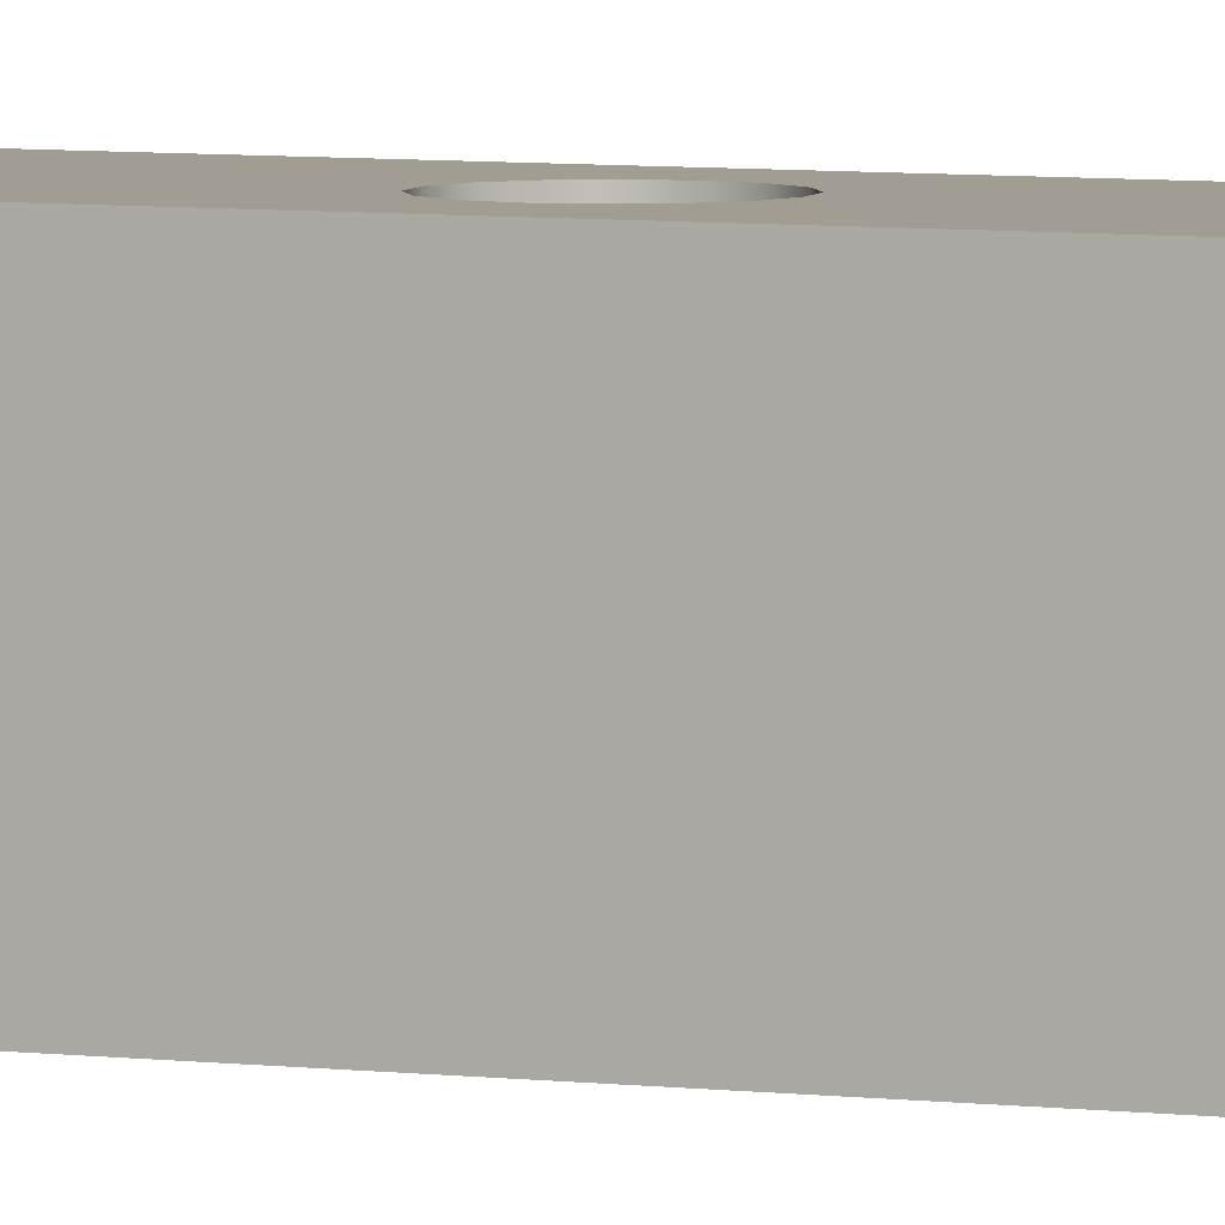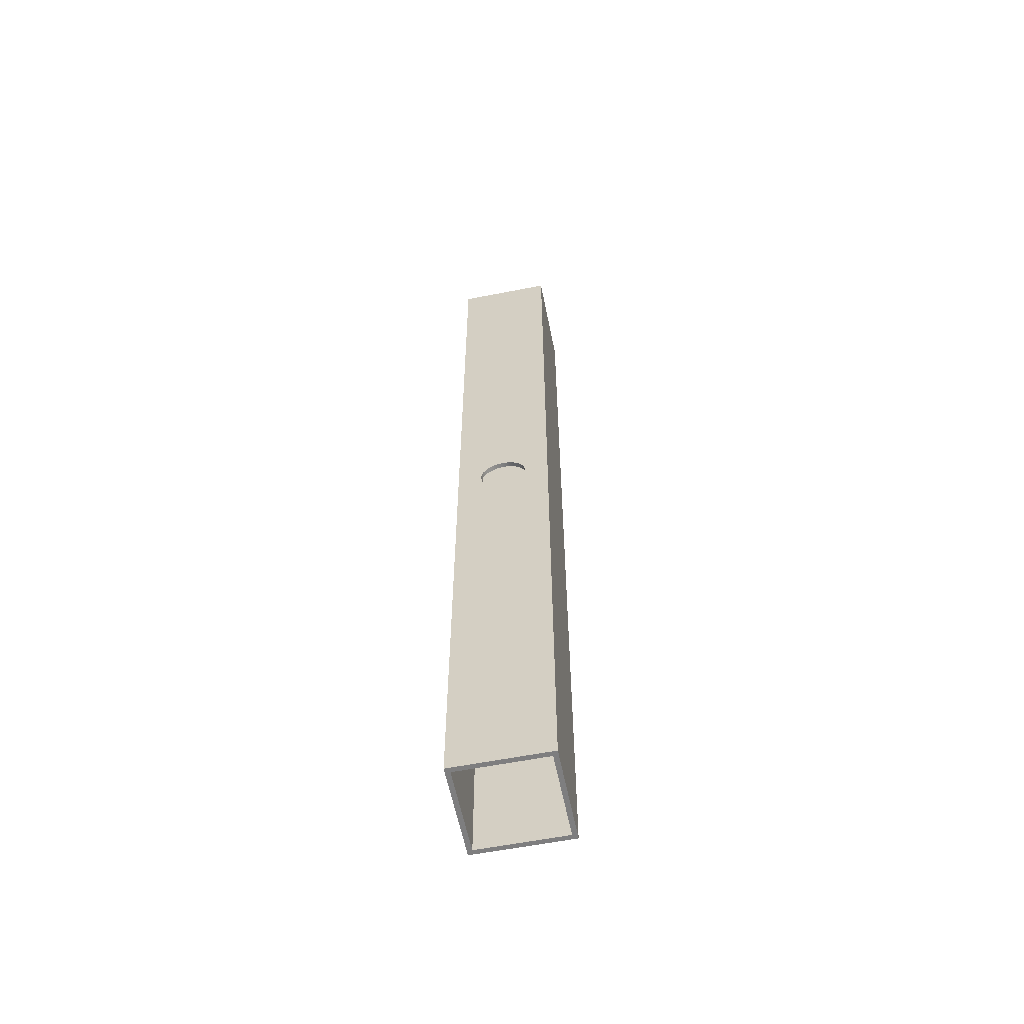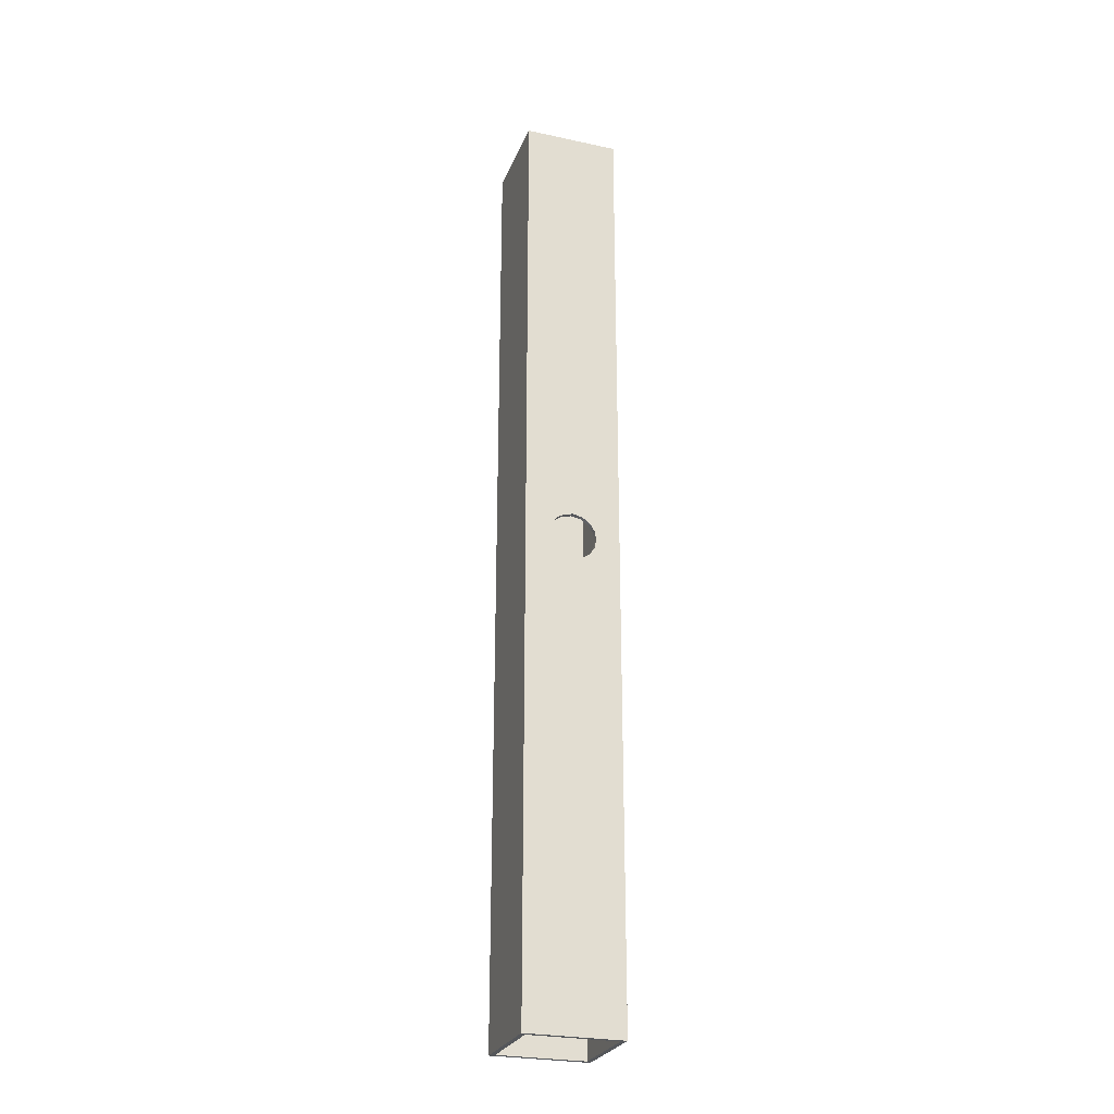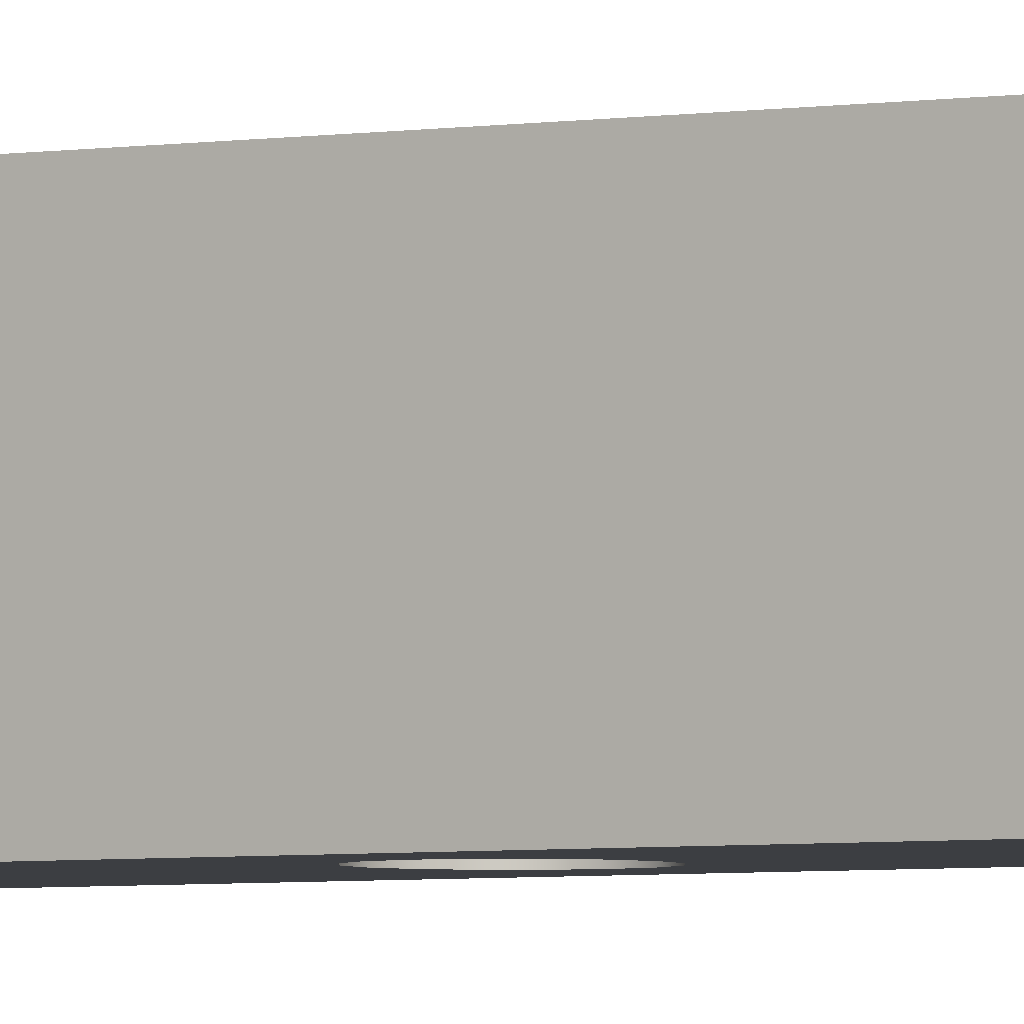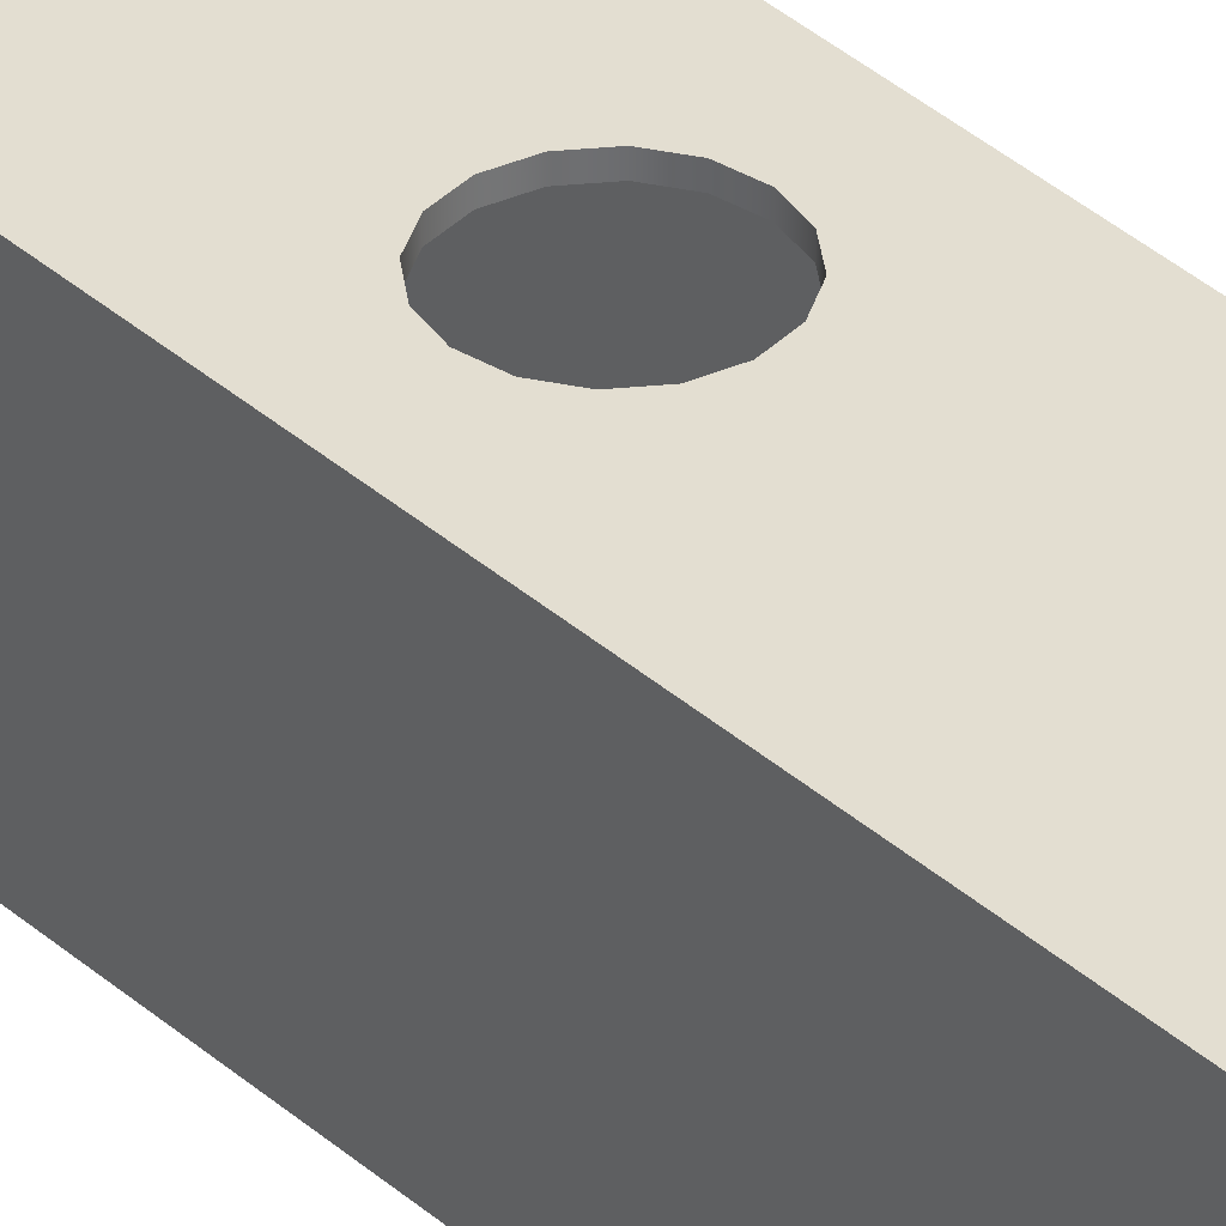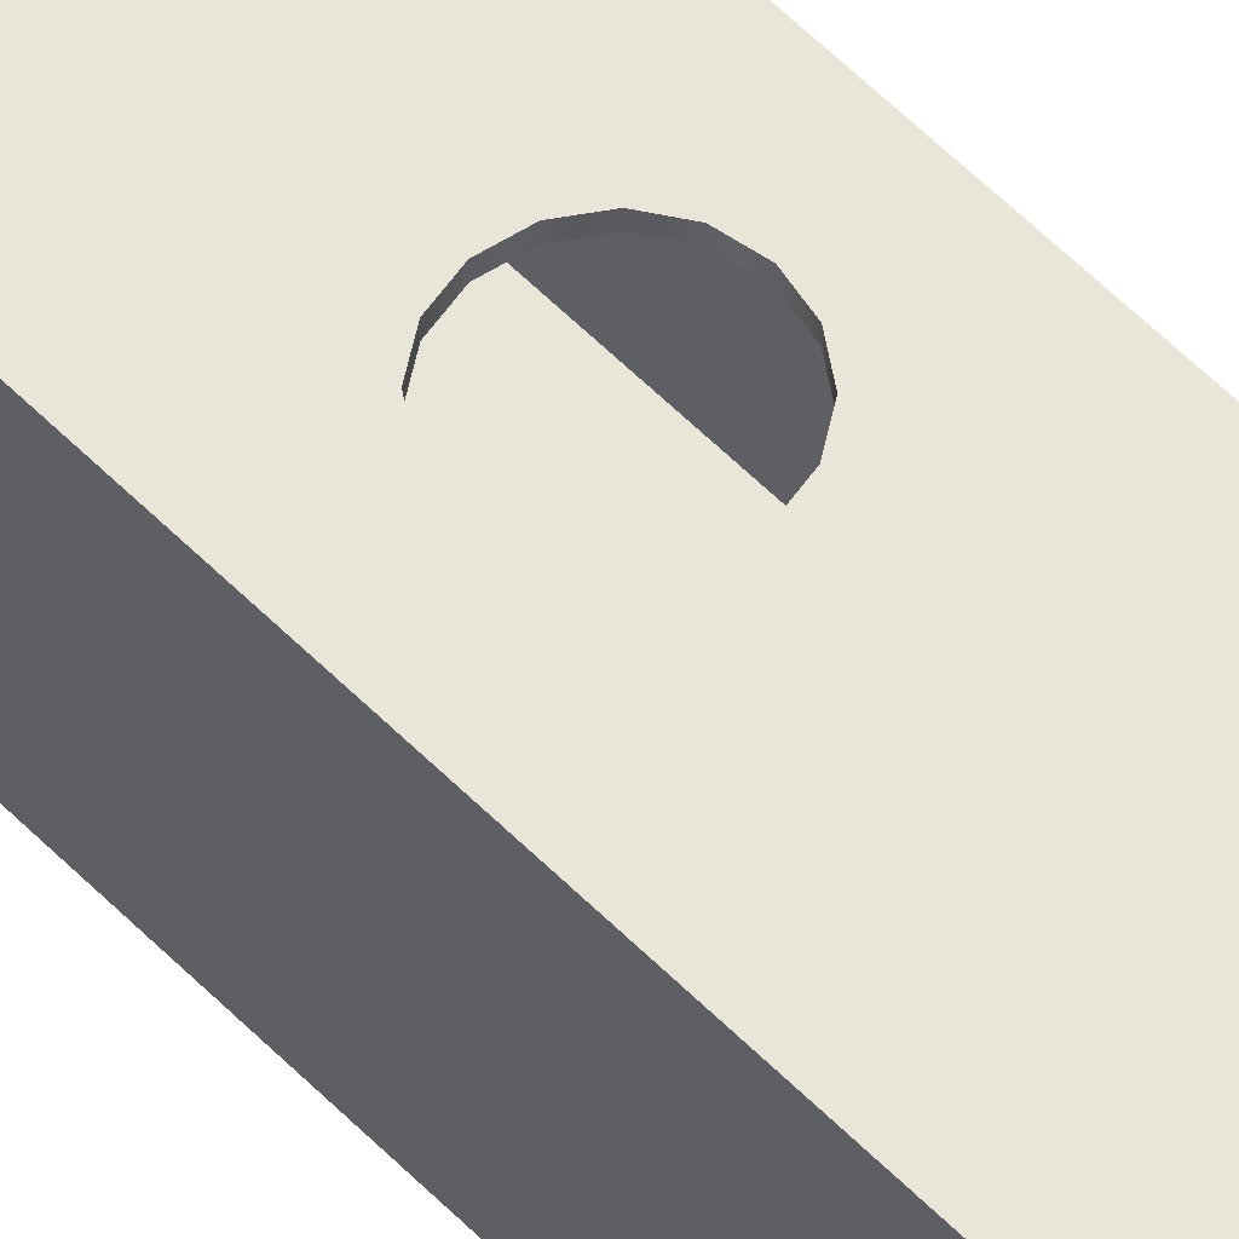
<metadata>
{"format":"obj","ext":"obj","renderer":"f3d","projection":"perspective","resolution":1024,"background":"white","views":[{"elev":4.8,"azim":115.6,"up":"+Y"},{"elev":-59.4,"azim":-168.6,"up":"+Z"},{"elev":-26.5,"azim":-18.7,"up":"+Z"},{"elev":-3.3,"azim":-55.8,"up":"+Y"},{"elev":36.0,"azim":139.2,"up":"+Y"},{"elev":58.3,"azim":136.0,"up":"+Y"}]}
</metadata>
<code>
v -2.5 5 50
v -2.31 5 50.96
v -1.768 5 51.77
v -0.9567 5 52.31
v 1.531e-16 5 52.5
v 0.9567 5 52.31
v 1.768 5 51.77
v 2.31 5 50.96
v 2.5 5 50
v 2.31 5 49.04
v 1.768 5 48.23
v 0.9567 5 47.69
v 1.531e-16 5 47.5
v -0.9567 5 47.69
v -1.768 5 48.23
v -2.31 5 49.04
v -2.5 4.5 50
v -2.31 4.5 49.04
v -1.768 4.5 48.23
v -0.9567 4.5 47.69
v 1.531e-16 4.5 47.5
v 0.9567 4.5 47.69
v 1.768 4.5 48.23
v 2.31 4.5 49.04
v 2.5 4.5 50
v 2.31 4.5 50.96
v 1.768 4.5 51.77
v 0.9567 4.5 52.31
v 1.531e-16 4.5 52.5
v -0.9567 4.5 52.31
v -1.768 4.5 51.77
v -2.31 4.5 50.96
v -2.5 5 50
v -2.5 4.5 50
v -2.5 -4.5 50
v -2.31 -4.5 50.96
v -1.768 -4.5 51.77
v -0.9567 -4.5 52.31
v 1.531e-16 -4.5 52.5
v 0.9567 -4.5 52.31
v 1.768 -4.5 51.77
v 2.31 -4.5 50.96
v 2.5 -4.5 50
v 2.31 -4.5 49.04
v 1.768 -4.5 48.23
v 0.9567 -4.5 47.69
v 1.531e-16 -4.5 47.5
v -0.9567 -4.5 47.69
v -1.768 -4.5 48.23
v -2.31 -4.5 49.04
v -2.5 -5 50
v -2.31 -5 49.04
v -1.768 -5 48.23
v -0.9567 -5 47.69
v 1.531e-16 -5 47.5
v 0.9567 -5 47.69
v 1.768 -5 48.23
v 2.31 -5 49.04
v 2.5 -5 50
v 2.31 -5 50.96
v 1.768 -5 51.77
v 0.9567 -5 52.31
v 1.531e-16 -5 52.5
v -0.9567 -5 52.31
v -1.768 -5 51.77
v -2.31 -5 50.96
v -2.5 -4.5 50
v -2.5 -5 50
v -4.5 -4.5 0
v -4.5 4.5 0
v -4.5 4.5 100
v -4.5 -4.5 100
v -2.5 -4.5 50
v -2.31 -4.5 49.04
v -1.768 -4.5 48.23
v -0.9567 -4.5 47.69
v 1.531e-16 -4.5 47.5
v 0.9567 -4.5 47.69
v 1.768 -4.5 48.23
v 2.31 -4.5 49.04
v 2.5 -4.5 50
v 2.31 -4.5 50.96
v 1.768 -4.5 51.77
v 0.9567 -4.5 52.31
v 1.531e-16 -4.5 52.5
v -0.9567 -4.5 52.31
v -1.768 -4.5 51.77
v -2.31 -4.5 50.96
v 4.5 -4.5 0
v -4.5 -4.5 0
v -4.5 -4.5 100
v 4.5 -4.5 100
v 4.5 4.5 0
v 4.5 -4.5 0
v 4.5 -4.5 100
v 4.5 4.5 100
v -2.5 4.5 50
v -2.31 4.5 50.96
v -1.768 4.5 51.77
v -0.9567 4.5 52.31
v 1.531e-16 4.5 52.5
v 0.9567 4.5 52.31
v 1.768 4.5 51.77
v 2.31 4.5 50.96
v 2.5 4.5 50
v 2.31 4.5 49.04
v 1.768 4.5 48.23
v 0.9567 4.5 47.69
v 1.531e-16 4.5 47.5
v -0.9567 4.5 47.69
v -1.768 4.5 48.23
v -2.31 4.5 49.04
v -4.5 4.5 0
v 4.5 4.5 0
v 4.5 4.5 100
v -4.5 4.5 100
v 5 -5 0
v 5 5 0
v 5 5 100
v 5 -5 100
v -2.5 -5 50
v -2.31 -5 50.96
v -1.768 -5 51.77
v -0.9567 -5 52.31
v 1.531e-16 -5 52.5
v 0.9567 -5 52.31
v 1.768 -5 51.77
v 2.31 -5 50.96
v 2.5 -5 50
v 2.31 -5 49.04
v 1.768 -5 48.23
v 0.9567 -5 47.69
v 1.531e-16 -5 47.5
v -0.9567 -5 47.69
v -1.768 -5 48.23
v -2.31 -5 49.04
v -5 -5 0
v 5 -5 0
v 5 -5 100
v -5 -5 100
v -5 5 0
v -5 -5 0
v -5 -5 100
v -5 5 100
v -2.5 5 50
v -2.31 5 49.04
v -1.768 5 48.23
v -0.9567 5 47.69
v 1.531e-16 5 47.5
v 0.9567 5 47.69
v 1.768 5 48.23
v 2.31 5 49.04
v 2.5 5 50
v 2.31 5 50.96
v 1.768 5 51.77
v 0.9567 5 52.31
v 1.531e-16 5 52.5
v -0.9567 5 52.31
v -1.768 5 51.77
v -2.31 5 50.96
v 5 5 0
v -5 5 0
v -5 5 100
v 5 5 100
v -4.5 4.5 100
v 4.5 4.5 100
v 4.5 -4.5 100
v -4.5 -4.5 100
v 5 5 100
v -5 5 100
v -5 -5 100
v 5 -5 100
v 4.5 4.5 0
v -4.5 4.5 0
v -4.5 -4.5 0
v 4.5 -4.5 0
v -5 5 0
v 5 5 0
v 5 -5 0
v -5 -5 0
g 75bda102-e306-11ea-94b3-54bf646e7e1f
f 2 32 1
f 1 32 34
f 33 17 16
f 16 17 18
f 16 18 15
f 15 18 19
f 15 19 14
f 14 19 20
f 14 20 13
f 13 20 21
f 13 21 12
f 12 21 22
f 12 22 11
f 11 22 23
f 11 23 10
f 10 23 24
f 10 24 9
f 9 24 25
f 9 25 8
f 8 25 26
f 8 26 7
f 7 26 27
f 7 27 6
f 6 27 28
f 6 28 5
f 5 28 29
f 5 29 4
f 4 29 30
f 4 30 3
f 3 30 31
f 3 31 2
f 2 31 32
g 75beb262-e306-11ea-a9d0-54bf646e7e1f
f 36 66 35
f 35 66 68
f 67 51 50
f 50 51 52
f 50 52 49
f 49 52 53
f 49 53 48
f 48 53 54
f 48 54 47
f 47 54 55
f 47 55 46
f 46 55 56
f 46 56 45
f 45 56 57
f 45 57 44
f 44 57 58
f 44 58 43
f 43 58 59
f 43 59 42
f 42 59 60
f 42 60 41
f 41 60 61
f 41 61 40
f 40 61 62
f 40 62 39
f 39 62 63
f 39 63 38
f 38 63 64
f 38 64 37
f 37 64 65
f 37 65 36
f 36 65 66
g 75643ec2-e306-11ea-83d8-54bf646e7e1f
f 69 70 72
f 72 70 71
g 7565008a-e306-11ea-9490-54bf646e7e1f
f 74 90 73
f 73 90 91
f 73 91 88
f 88 91 87
f 87 91 86
f 86 91 85
f 85 91 92
f 85 92 84
f 84 92 83
f 83 92 82
f 82 92 81
f 81 92 89
f 81 89 80
f 80 89 79
f 79 89 78
f 78 89 77
f 77 89 90
f 77 90 76
f 76 90 75
f 75 90 74
g 75659c9e-e306-11ea-8ff3-54bf646e7e1f
f 93 94 96
f 96 94 95
g 75665fe2-e306-11ea-9e02-54bf646e7e1f
f 98 116 97
f 97 116 113
f 97 113 112
f 112 113 111
f 111 113 110
f 110 113 109
f 109 113 114
f 109 114 108
f 108 114 107
f 107 114 106
f 106 114 105
f 105 114 115
f 105 115 104
f 104 115 103
f 103 115 102
f 102 115 101
f 101 115 116
f 101 116 100
f 100 116 99
f 99 116 98
g 7566fc1c-e306-11ea-9df8-54bf646e7e1f
f 117 118 120
f 120 118 119
g 7567bf58-e306-11ea-822d-54bf646e7e1f
f 122 140 121
f 121 140 137
f 121 137 136
f 136 137 135
f 135 137 134
f 134 137 133
f 133 137 138
f 133 138 132
f 132 138 131
f 131 138 130
f 130 138 129
f 129 138 139
f 129 139 128
f 128 139 127
f 127 139 126
f 126 139 125
f 125 139 140
f 125 140 124
f 124 140 123
f 123 140 122
g 75685b90-e306-11ea-b9c7-54bf646e7e1f
f 141 142 144
f 144 142 143
g 75691ed0-e306-11ea-a966-54bf646e7e1f
f 146 162 145
f 145 162 163
f 145 163 160
f 160 163 159
f 159 163 158
f 158 163 157
f 157 163 164
f 157 164 156
f 156 164 155
f 155 164 154
f 154 164 153
f 153 164 161
f 153 161 152
f 152 161 151
f 151 161 150
f 150 161 149
f 149 161 162
f 149 162 148
f 148 162 147
f 147 162 146
g 7569e214-e306-11ea-b8e0-54bf646e7e1f
f 166 170 165
f 165 170 171
f 165 171 168
f 168 171 172
f 168 172 167
f 167 172 166
f 166 172 169
f 166 169 170
g 756af386-e306-11ea-91f4-54bf646e7e1f
f 174 178 173
f 173 178 179
f 173 179 176
f 176 179 180
f 176 180 175
f 175 180 174
f 174 180 177
f 174 177 178

</code>
